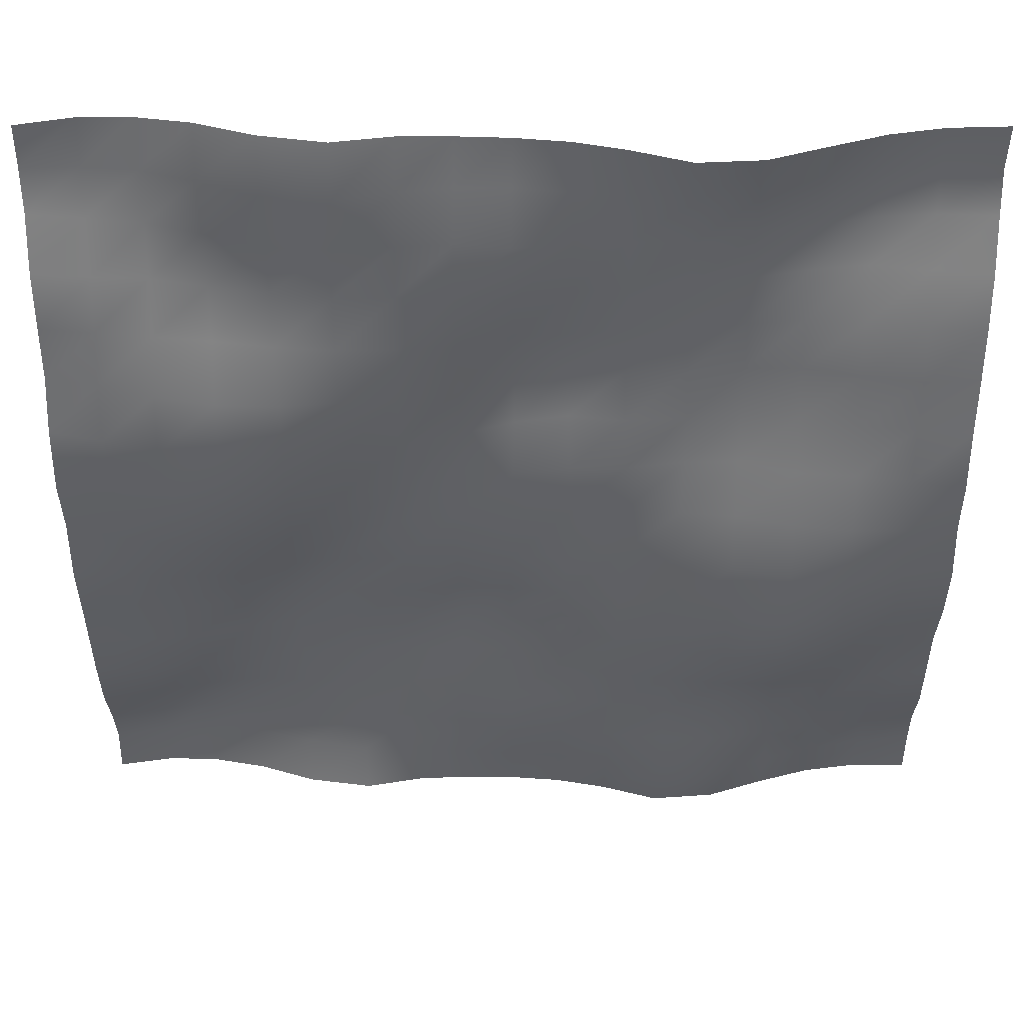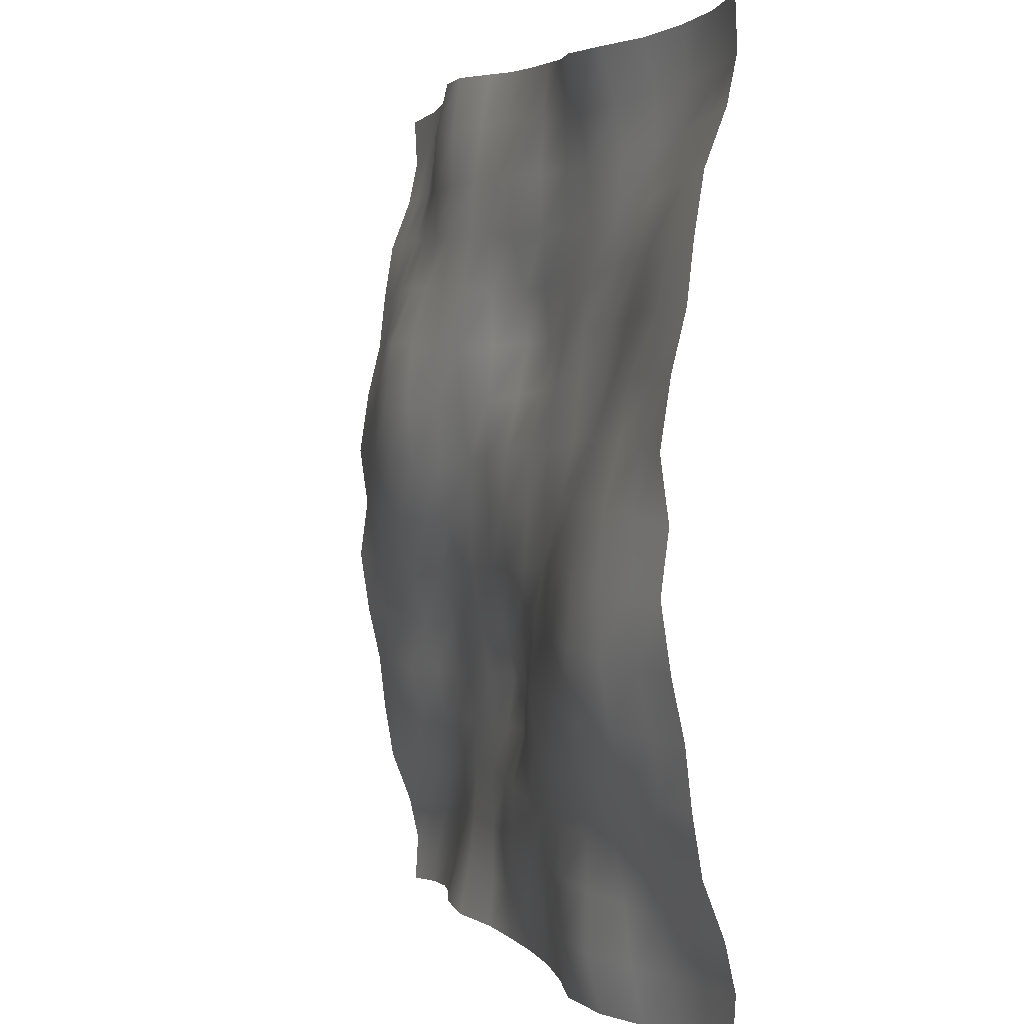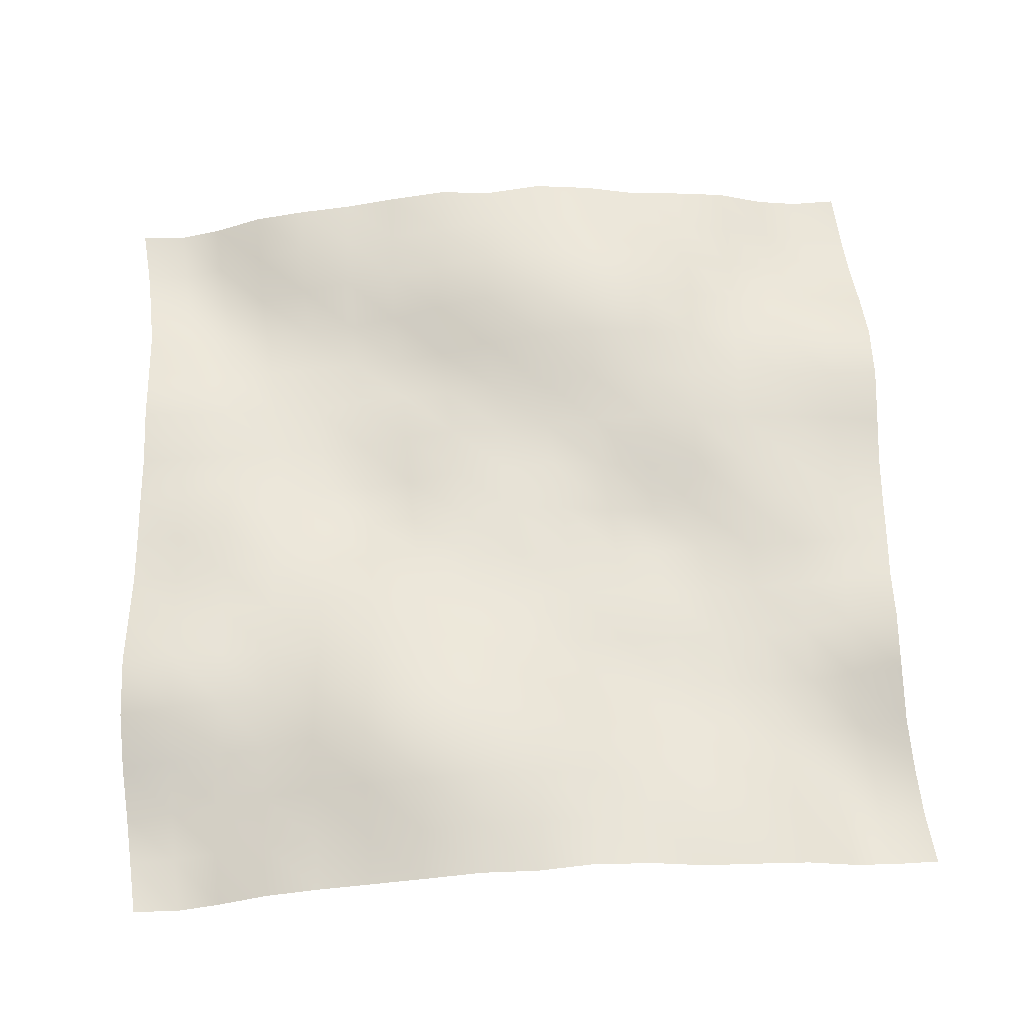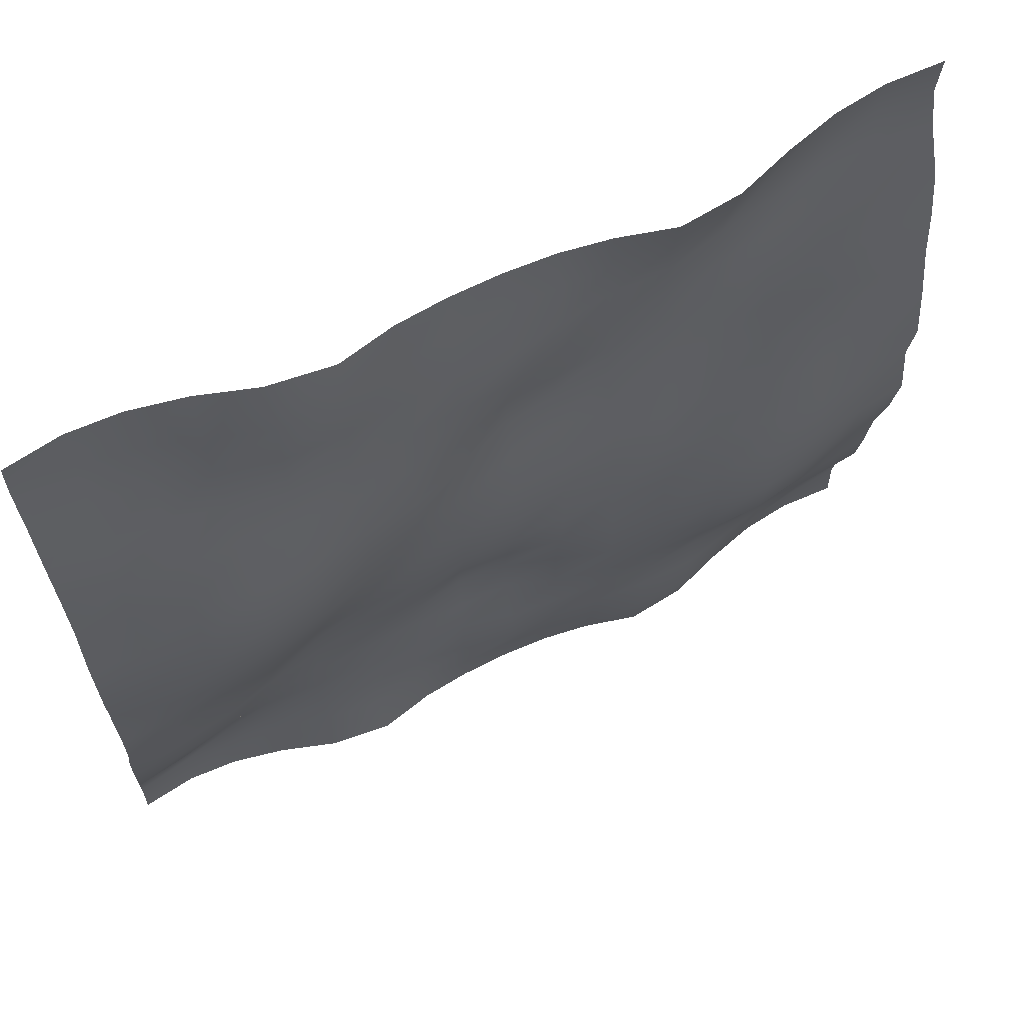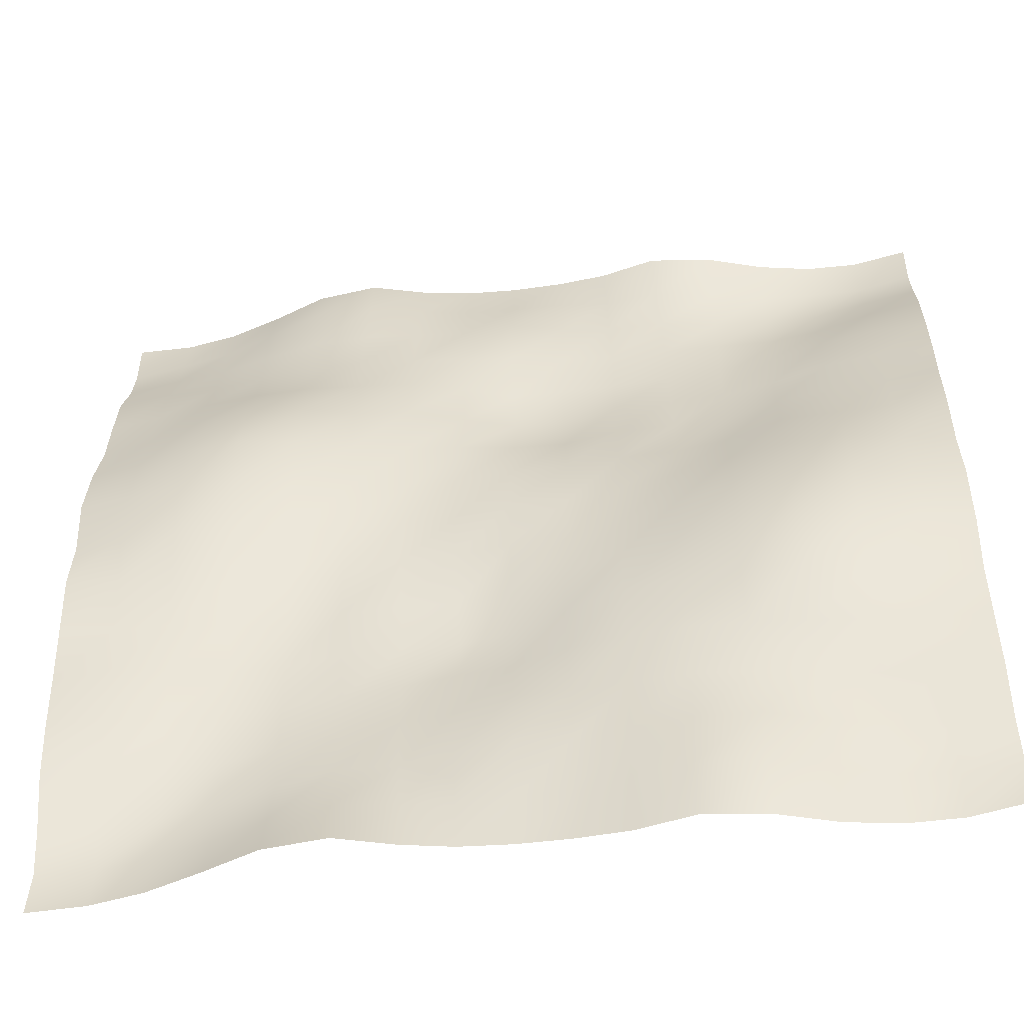
<metadata>
{"format":"obj","ext":"obj","renderer":"f3d","projection":"perspective","resolution":1024,"background":"white","views":[{"elev":44.8,"azim":-179.9,"up":"+Z"},{"elev":1.6,"azim":-109.7,"up":"+Z"},{"elev":63.1,"azim":-93.7,"up":"+Y"},{"elev":65.6,"azim":153.4,"up":"+Z"},{"elev":-52.4,"azim":-171.1,"up":"+Z"}]}
</metadata>
<code>
o Plan.003_Plan.001
v 3.007e+04 -3343 -2.885e+04
v 2.622e+04 -3679 -2.849e+04
v 2.269e+04 -3356 -2.824e+04
v 1.901e+04 -2448 -2.799e+04
v 1.516e+04 -1142 -2.795e+04
v 1.081e+04 -650.5 -2.812e+04
v 6926 -1586 -2.835e+04
v 3430 -2011 -2.865e+04
v -97.46 -2135 -2.885e+04
v -3625 -2011 -2.904e+04
v -7121 -1586 -2.934e+04
v -1.101e+04 -650.5 -2.957e+04
v -1.536e+04 -1142 -2.974e+04
v -1.921e+04 -2448 -2.97e+04
v -2.288e+04 -3356 -2.946e+04
v -2.641e+04 -3679 -2.92e+04
v -3.027e+04 -3343 -2.885e+04
v 3.001e+04 -3518 -2.555e+04
v 2.627e+04 -4024 -2.532e+04
v 2.266e+04 -3678 -2.502e+04
v 1.892e+04 -3200 -2.471e+04
v 1.517e+04 -2080 -2.444e+04
v 1.089e+04 -1384 -2.451e+04
v 7064 -1878 -2.477e+04
v 3543 -1662 -2.512e+04
v -134.4 -1722 -2.543e+04
v -3610 -1562 -2.554e+04
v -7177 -948.5 -2.564e+04
v -1.103e+04 -127.5 -2.567e+04
v -1.532e+04 -215.5 -2.588e+04
v -1.929e+04 -1610 -2.597e+04
v -2.288e+04 -2728 -2.598e+04
v -2.647e+04 -3240 -2.584e+04
v -3.033e+04 -3518 -2.555e+04
v 3.008e+04 -2859 -2.247e+04
v 2.625e+04 -3272 -2.227e+04
v 2.257e+04 -3580 -2.181e+04
v 1.888e+04 -3201 -2.147e+04
v 1.508e+04 -2653 -2.117e+04
v 1.107e+04 -1840 -2.103e+04
v 7137 -1912 -2.115e+04
v 3708 -1382 -2.127e+04
v -133.3 -648.9 -2.158e+04
v -3765 -910.5 -2.173e+04
v -7327 -516.2 -2.179e+04
v -1.12e+04 -194.5 -2.183e+04
v -1.526e+04 -254.9 -2.193e+04
v -1.922e+04 -1208 -2.228e+04
v -2.279e+04 -2062 -2.246e+04
v -2.647e+04 -2420 -2.253e+04
v -3.026e+04 -2859 -2.247e+04
v 3.009e+04 -1455 -1.884e+04
v 2.625e+04 -1994 -1.88e+04
v 2.247e+04 -2771 -1.863e+04
v 1.886e+04 -2843 -1.82e+04
v 1.503e+04 -2391 -1.785e+04
v 1.11e+04 -2055 -1.754e+04
v 7242 -1841 -1.747e+04
v 3616 -1520 -1.741e+04
v -58.49 -766.5 -1.737e+04
v -3802 -494.6 -1.774e+04
v -7415 -240.4 -1.798e+04
v -1.131e+04 94.63 -1.816e+04
v -1.522e+04 -224.6 -1.837e+04
v -1.907e+04 -551.5 -1.863e+04
v -2.275e+04 -1080 -1.884e+04
v -2.643e+04 -1150 -1.887e+04
v -3.025e+04 -1455 -1.884e+04
v 3.013e+04 -811.3 -1.491e+04
v 2.637e+04 -889.1 -1.503e+04
v 2.243e+04 -1392 -1.497e+04
v 1.872e+04 -2108 -1.467e+04
v 1.502e+04 -2082 -1.431e+04
v 1.111e+04 -2096 -1.41e+04
v 7306 -2009 -1.387e+04
v 3498 -1781 -1.368e+04
v -38.89 -1622 -1.36e+04
v -3593 -529.9 -1.379e+04
v -7466 296.3 -1.412e+04
v -1.131e+04 558 -1.431e+04
v -1.514e+04 665.2 -1.468e+04
v -1.902e+04 440.8 -1.499e+04
v -2.282e+04 119.3 -1.507e+04
v -2.659e+04 -375.4 -1.494e+04
v -3.021e+04 -811.3 -1.491e+04
v 3.014e+04 -377.9 -1.105e+04
v 2.643e+04 -170.9 -1.105e+04
v 2.245e+04 -668.5 -1.112e+04
v 1.866e+04 -1527 -1.103e+04
v 1.503e+04 -1870 -1.074e+04
v 1.126e+04 -1576 -1.062e+04
v 7228 -1736 -1.047e+04
v 3519 -2186 -1.02e+04
v 26.84 -1818 -1.013e+04
v -3521 -614.8 -1.005e+04
v -7464 712.3 -1.006e+04
v -1.131e+04 1018 -1.026e+04
v -1.501e+04 1733 -1.058e+04
v -1.907e+04 1988 -1.09e+04
v -2.302e+04 1292 -1.103e+04
v -2.675e+04 202.5 -1.107e+04
v -3.019e+04 -377.9 -1.105e+04
v 3.001e+04 529.9 -7212
v 2.642e+04 122.8 -7197
v 2.263e+04 -30.78 -7313
v 1.867e+04 -611.6 -7430
v 1.499e+04 -1491 -7188
v 1.14e+04 -1196 -6912
v 7337 -1043 -6853
v 3606 -1536 -6832
v 49.68 -1150 -6614
v -3702 -297.1 -6270
v -7547 374.7 -5938
v -1.124e+04 1104 -6017
v -1.505e+04 2046 -6160
v -1.909e+04 2546 -6400
v -2.311e+04 2017 -6725
v -2.676e+04 1166 -7019
v -3.032e+04 529.9 -7212
v 3.001e+04 1199 -2798
v 2.645e+04 895.2 -3223
v 2.277e+04 711.4 -3486
v 1.877e+04 544 -3624
v 1.492e+04 -595.2 -3598
v 1.14e+04 -799.3 -3320
v 7503 -524.7 -3047
v 3712 -556.1 -2897
v -35.47 -329.4 -2721
v -3942 -221.1 -2323
v -7603 -210.9 -2061
v -1.125e+04 768.7 -1897
v -1.513e+04 1653 -1849
v -1.908e+04 2232 -2003
v -2.307e+04 2153 -2334
v -2.681e+04 1613 -2601
v -3.033e+04 1199 -2798
v 3.007e+04 647.1 1321
v 2.667e+04 1364 980.7
v 2.28e+04 1728 621.8
v 1.885e+04 1493 408.9
v 1.494e+04 709.4 277.9
v 1.126e+04 145 484.3
v 7432 -277.6 873.9
v 3803 -446.6 1090
v -97.46 -33.29 1321
v -3998 -446.6 1552
v -7626 -277.6 1769
v -1.145e+04 145 2158
v -1.514e+04 709.4 2365
v -1.905e+04 1493 2234
v -2.299e+04 1728 2021
v -2.686e+04 1364 1662
v -3.027e+04 647.1 1321
v 3.013e+04 1199 5440
v 2.661e+04 1613 5244
v 2.288e+04 2153 4976
v 1.889e+04 2232 4646
v 1.494e+04 1653 4491
v 1.106e+04 768.7 4539
v 7408 -210.9 4703
v 3747 -221.1 4965
v -159.5 -329.4 5363
v -3907 -556.1 5539
v -7698 -524.7 5690
v -1.16e+04 -799.3 5962
v -1.512e+04 -595.2 6241
v -1.896e+04 544 6266
v -2.296e+04 711.4 6128
v -2.664e+04 895.2 5865
v -3.021e+04 1199 5440
v 3.013e+04 529.9 9855
v 2.657e+04 1166 9662
v 2.291e+04 2017 9368
v 1.89e+04 2546 9043
v 1.486e+04 2046 8803
v 1.105e+04 1104 8660
v 7352 374.7 8580
v 3507 -297.1 8912
v -244.6 -1150 9257
v -3801 -1536 9474
v -7532 -1043 9495
v -1.16e+04 -1196 9555
v -1.518e+04 -1491 9831
v -1.887e+04 -611.6 1.007e+04
v -2.282e+04 -30.78 9956
v -2.662e+04 122.8 9840
v -3.021e+04 529.9 9855
v 3e+04 -377.9 1.369e+04
v 2.656e+04 202.5 1.371e+04
v 2.283e+04 1292 1.367e+04
v 1.888e+04 1988 1.354e+04
v 1.482e+04 1733 1.322e+04
v 1.111e+04 1018 1.29e+04
v 7269 712.3 1.271e+04
v 3326 -614.8 1.269e+04
v -221.8 -1818 1.278e+04
v -3714 -2186 1.284e+04
v -7422 -1736 1.312e+04
v -1.145e+04 -1576 1.326e+04
v -1.523e+04 -1870 1.338e+04
v -1.886e+04 -1527 1.367e+04
v -2.264e+04 -668.5 1.376e+04
v -2.663e+04 -170.9 1.369e+04
v -3.034e+04 -377.9 1.369e+04
v 3.001e+04 -811.3 1.755e+04
v 2.639e+04 -375.4 1.758e+04
v 2.263e+04 119.3 1.771e+04
v 1.882e+04 440.8 1.763e+04
v 1.495e+04 665.2 1.732e+04
v 1.111e+04 558 1.695e+04
v 7271 296.3 1.676e+04
v 3399 -529.9 1.643e+04
v -156 -1622 1.624e+04
v -3693 -1781 1.632e+04
v -7501 -2009 1.651e+04
v -1.13e+04 -2096 1.674e+04
v -1.522e+04 -2082 1.695e+04
v -1.892e+04 -2108 1.731e+04
v -2.262e+04 -1392 1.761e+04
v -2.656e+04 -889.1 1.767e+04
v -3.032e+04 -811.3 1.755e+04
v 3.005e+04 -1455 2.148e+04
v 2.623e+04 -1150 2.151e+04
v 2.256e+04 -1080 2.148e+04
v 1.887e+04 -551.5 2.127e+04
v 1.502e+04 -224.6 2.101e+04
v 1.112e+04 94.63 2.08e+04
v 7220 -240.4 2.062e+04
v 3607 -494.6 2.039e+04
v -136.4 -766.5 2.002e+04
v -3811 -1520 2.006e+04
v -7436 -1841 2.012e+04
v -1.13e+04 -2055 2.019e+04
v -1.523e+04 -2391 2.049e+04
v -1.906e+04 -2843 2.084e+04
v -2.266e+04 -2771 2.127e+04
v -2.644e+04 -1994 2.144e+04
v -3.028e+04 -1455 2.148e+04
v 3.007e+04 -2859 2.512e+04
v 2.627e+04 -2420 2.517e+04
v 2.26e+04 -2062 2.511e+04
v 1.903e+04 -1208 2.493e+04
v 1.507e+04 -254.9 2.458e+04
v 1.1e+04 -194.5 2.447e+04
v 7133 -516.2 2.443e+04
v 3570 -910.5 2.437e+04
v -61.59 -648.9 2.422e+04
v -3903 -1382 2.391e+04
v -7332 -1912 2.379e+04
v -1.126e+04 -1840 2.367e+04
v -1.527e+04 -2653 2.381e+04
v -1.908e+04 -3201 2.411e+04
v -2.277e+04 -3580 2.445e+04
v -2.645e+04 -3272 2.491e+04
v -3.027e+04 -2859 2.512e+04
v 3.013e+04 -3518 2.819e+04
v 2.628e+04 -3240 2.848e+04
v 2.268e+04 -2728 2.862e+04
v 1.909e+04 -1610 2.862e+04
v 1.513e+04 -215.5 2.852e+04
v 1.084e+04 -127.5 2.832e+04
v 6982 -948.5 2.829e+04
v 3415 -1562 2.818e+04
v -60.54 -1722 2.807e+04
v -3738 -1662 2.777e+04
v -7259 -1878 2.741e+04
v -1.109e+04 -1384 2.715e+04
v -1.536e+04 -2080 2.708e+04
v -1.911e+04 -3200 2.735e+04
v -2.285e+04 -3678 2.766e+04
v -2.646e+04 -4024 2.796e+04
v -3.02e+04 -3518 2.819e+04
v 3.007e+04 -3343 3.149e+04
v 2.622e+04 -3679 3.185e+04
v 2.269e+04 -3356 3.21e+04
v 1.901e+04 -2448 3.235e+04
v 1.516e+04 -1142 3.238e+04
v 1.081e+04 -650.5 3.222e+04
v 6926 -1586 3.198e+04
v 3430 -2011 3.169e+04
v -97.46 -2135 3.149e+04
v -3625 -2011 3.129e+04
v -7121 -1586 3.099e+04
v -1.101e+04 -650.5 3.076e+04
v -1.536e+04 -1142 3.06e+04
v -1.921e+04 -2448 3.063e+04
v -2.288e+04 -3356 3.088e+04
v -2.641e+04 -3679 3.113e+04
v -3.027e+04 -3343 3.149e+04
f 1 18 19 2
f 2 19 20 3
f 3 20 21 4
f 4 21 22 5
f 5 22 23 6
f 6 23 24 7
f 7 24 25 8
f 8 25 26 9
f 9 26 27 10
f 10 27 28 11
f 11 28 29 12
f 12 29 30 13
f 13 30 31 14
f 14 31 32 15
f 15 32 33 16
f 16 33 34 17
f 18 35 36 19
f 19 36 37 20
f 20 37 38 21
f 21 38 39 22
f 22 39 40 23
f 23 40 41 24
f 24 41 42 25
f 25 42 43 26
f 26 43 44 27
f 27 44 45 28
f 28 45 46 29
f 29 46 47 30
f 30 47 48 31
f 31 48 49 32
f 32 49 50 33
f 33 50 51 34
f 35 52 53 36
f 36 53 54 37
f 37 54 55 38
f 38 55 56 39
f 39 56 57 40
f 40 57 58 41
f 41 58 59 42
f 42 59 60 43
f 43 60 61 44
f 44 61 62 45
f 45 62 63 46
f 46 63 64 47
f 47 64 65 48
f 48 65 66 49
f 49 66 67 50
f 50 67 68 51
f 52 69 70 53
f 53 70 71 54
f 54 71 72 55
f 55 72 73 56
f 56 73 74 57
f 57 74 75 58
f 58 75 76 59
f 59 76 77 60
f 60 77 78 61
f 61 78 79 62
f 62 79 80 63
f 63 80 81 64
f 64 81 82 65
f 65 82 83 66
f 66 83 84 67
f 67 84 85 68
f 69 86 87 70
f 70 87 88 71
f 71 88 89 72
f 72 89 90 73
f 73 90 91 74
f 74 91 92 75
f 75 92 93 76
f 76 93 94 77
f 77 94 95 78
f 78 95 96 79
f 79 96 97 80
f 80 97 98 81
f 81 98 99 82
f 82 99 100 83
f 83 100 101 84
f 84 101 102 85
f 86 103 104 87
f 87 104 105 88
f 88 105 106 89
f 89 106 107 90
f 90 107 108 91
f 91 108 109 92
f 92 109 110 93
f 93 110 111 94
f 94 111 112 95
f 95 112 113 96
f 96 113 114 97
f 97 114 115 98
f 98 115 116 99
f 99 116 117 100
f 100 117 118 101
f 101 118 119 102
f 103 120 121 104
f 104 121 122 105
f 105 122 123 106
f 106 123 124 107
f 107 124 125 108
f 108 125 126 109
f 109 126 127 110
f 110 127 128 111
f 111 128 129 112
f 112 129 130 113
f 113 130 131 114
f 114 131 132 115
f 115 132 133 116
f 116 133 134 117
f 117 134 135 118
f 118 135 136 119
f 120 137 138 121
f 121 138 139 122
f 122 139 140 123
f 123 140 141 124
f 124 141 142 125
f 125 142 143 126
f 126 143 144 127
f 127 144 145 128
f 128 145 146 129
f 129 146 147 130
f 130 147 148 131
f 131 148 149 132
f 132 149 150 133
f 133 150 151 134
f 134 151 152 135
f 135 152 153 136
f 137 154 155 138
f 138 155 156 139
f 139 156 157 140
f 140 157 158 141
f 141 158 159 142
f 142 159 160 143
f 143 160 161 144
f 144 161 162 145
f 145 162 163 146
f 146 163 164 147
f 147 164 165 148
f 148 165 166 149
f 149 166 167 150
f 150 167 168 151
f 151 168 169 152
f 152 169 170 153
f 154 171 172 155
f 155 172 173 156
f 156 173 174 157
f 157 174 175 158
f 158 175 176 159
f 159 176 177 160
f 160 177 178 161
f 161 178 179 162
f 162 179 180 163
f 163 180 181 164
f 164 181 182 165
f 165 182 183 166
f 166 183 184 167
f 167 184 185 168
f 168 185 186 169
f 169 186 187 170
f 171 188 189 172
f 172 189 190 173
f 173 190 191 174
f 174 191 192 175
f 175 192 193 176
f 176 193 194 177
f 177 194 195 178
f 178 195 196 179
f 179 196 197 180
f 180 197 198 181
f 181 198 199 182
f 182 199 200 183
f 183 200 201 184
f 184 201 202 185
f 185 202 203 186
f 186 203 204 187
f 188 205 206 189
f 189 206 207 190
f 190 207 208 191
f 191 208 209 192
f 192 209 210 193
f 193 210 211 194
f 194 211 212 195
f 195 212 213 196
f 196 213 214 197
f 197 214 215 198
f 198 215 216 199
f 199 216 217 200
f 200 217 218 201
f 201 218 219 202
f 202 219 220 203
f 203 220 221 204
f 205 222 223 206
f 206 223 224 207
f 207 224 225 208
f 208 225 226 209
f 209 226 227 210
f 210 227 228 211
f 211 228 229 212
f 212 229 230 213
f 213 230 231 214
f 214 231 232 215
f 215 232 233 216
f 216 233 234 217
f 217 234 235 218
f 218 235 236 219
f 219 236 237 220
f 220 237 238 221
f 222 239 240 223
f 223 240 241 224
f 224 241 242 225
f 225 242 243 226
f 226 243 244 227
f 227 244 245 228
f 228 245 246 229
f 229 246 247 230
f 230 247 248 231
f 231 248 249 232
f 232 249 250 233
f 233 250 251 234
f 234 251 252 235
f 235 252 253 236
f 236 253 254 237
f 237 254 255 238
f 239 256 257 240
f 240 257 258 241
f 241 258 259 242
f 242 259 260 243
f 243 260 261 244
f 244 261 262 245
f 245 262 263 246
f 246 263 264 247
f 247 264 265 248
f 248 265 266 249
f 249 266 267 250
f 250 267 268 251
f 251 268 269 252
f 252 269 270 253
f 253 270 271 254
f 254 271 272 255
f 256 273 274 257
f 257 274 275 258
f 258 275 276 259
f 259 276 277 260
f 260 277 278 261
f 261 278 279 262
f 262 279 280 263
f 263 280 281 264
f 264 281 282 265
f 265 282 283 266
f 266 283 284 267
f 267 284 285 268
f 268 285 286 269
f 269 286 287 270
f 270 287 288 271
f 271 288 289 272

</code>
